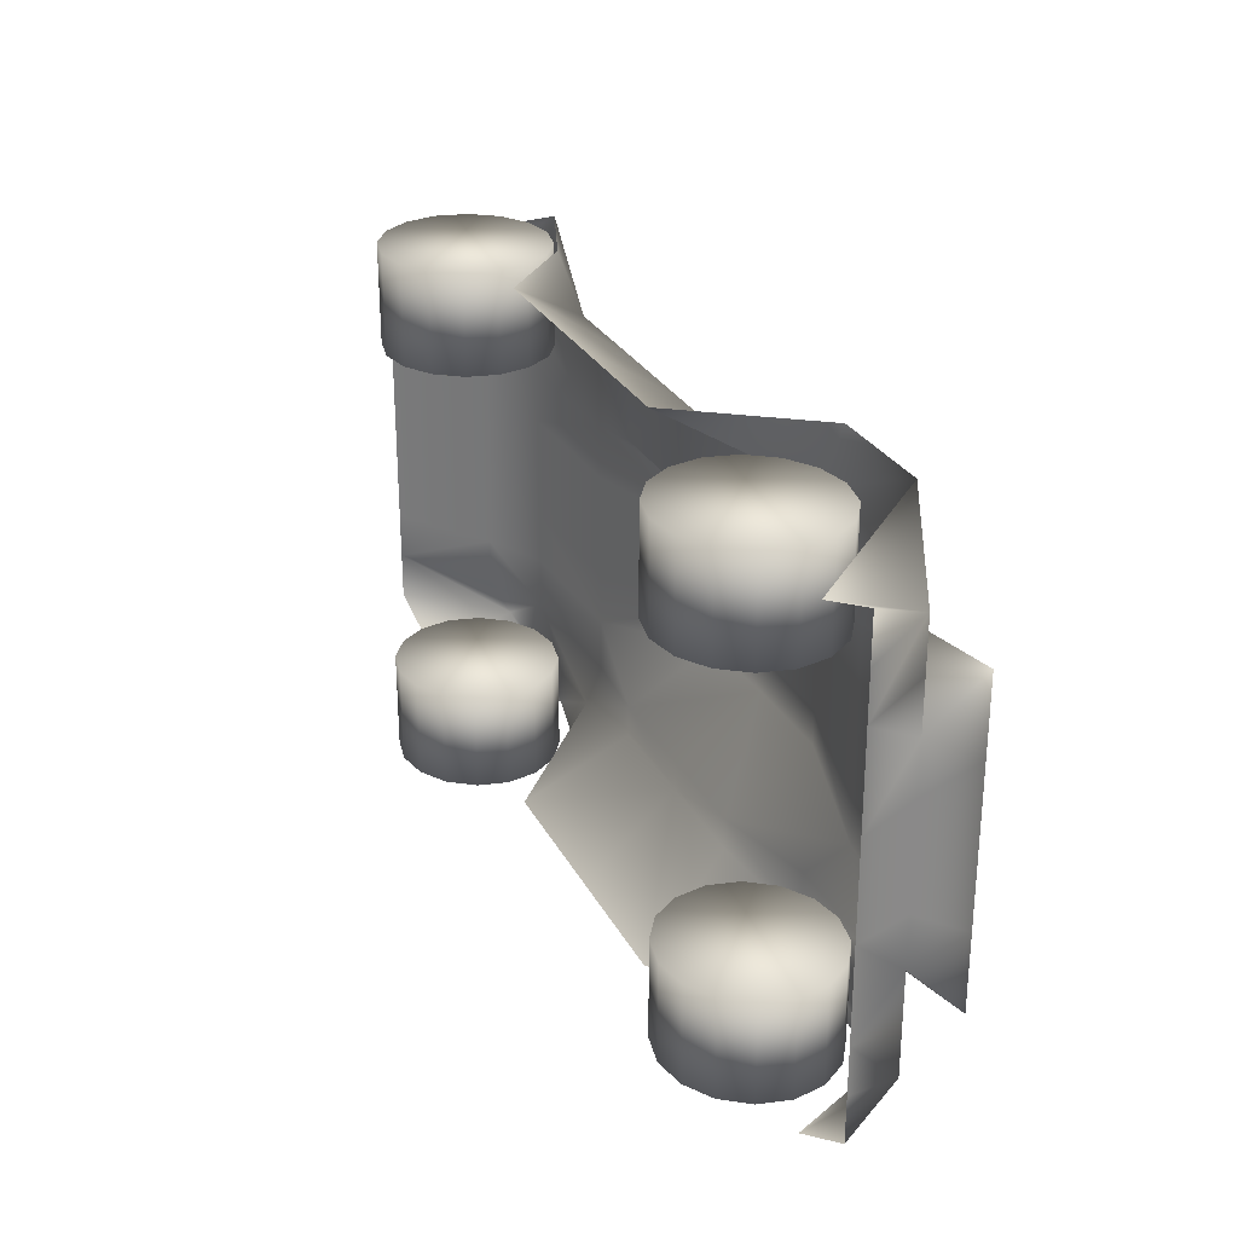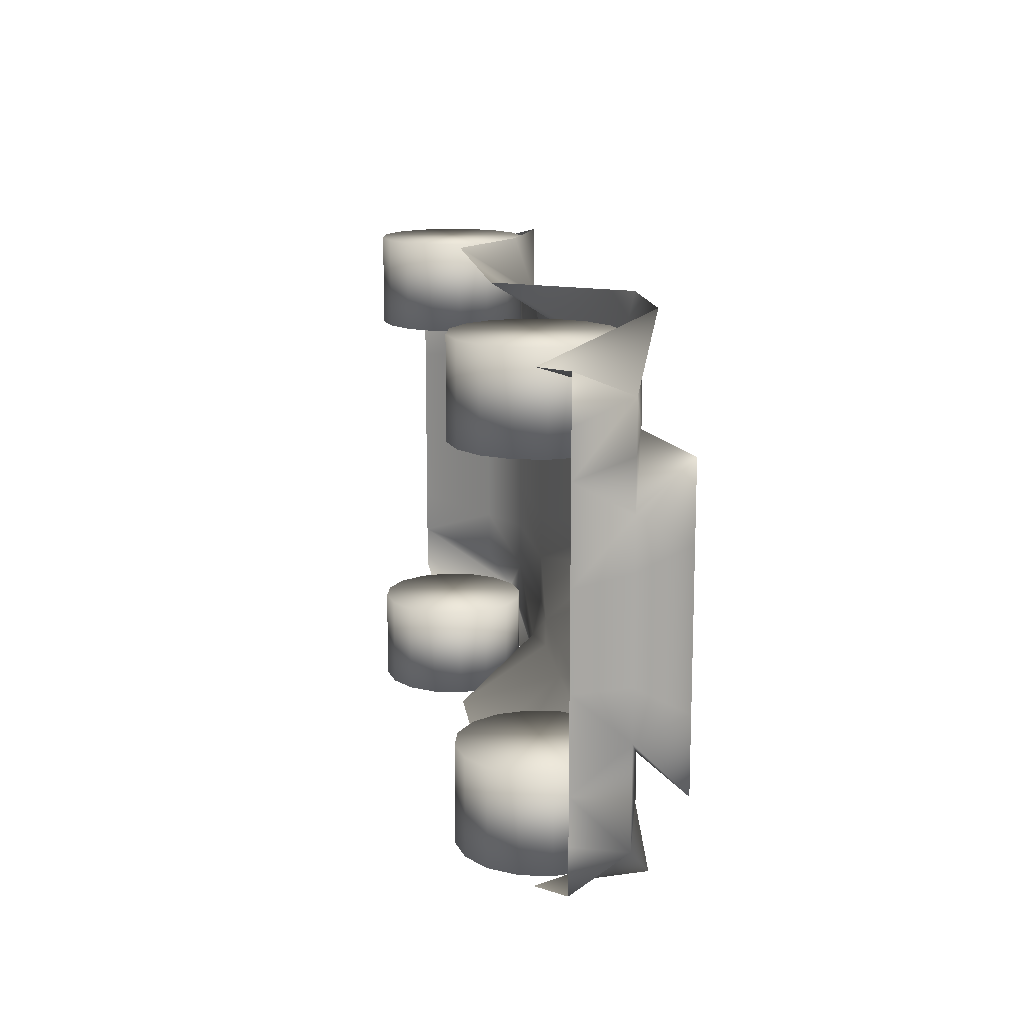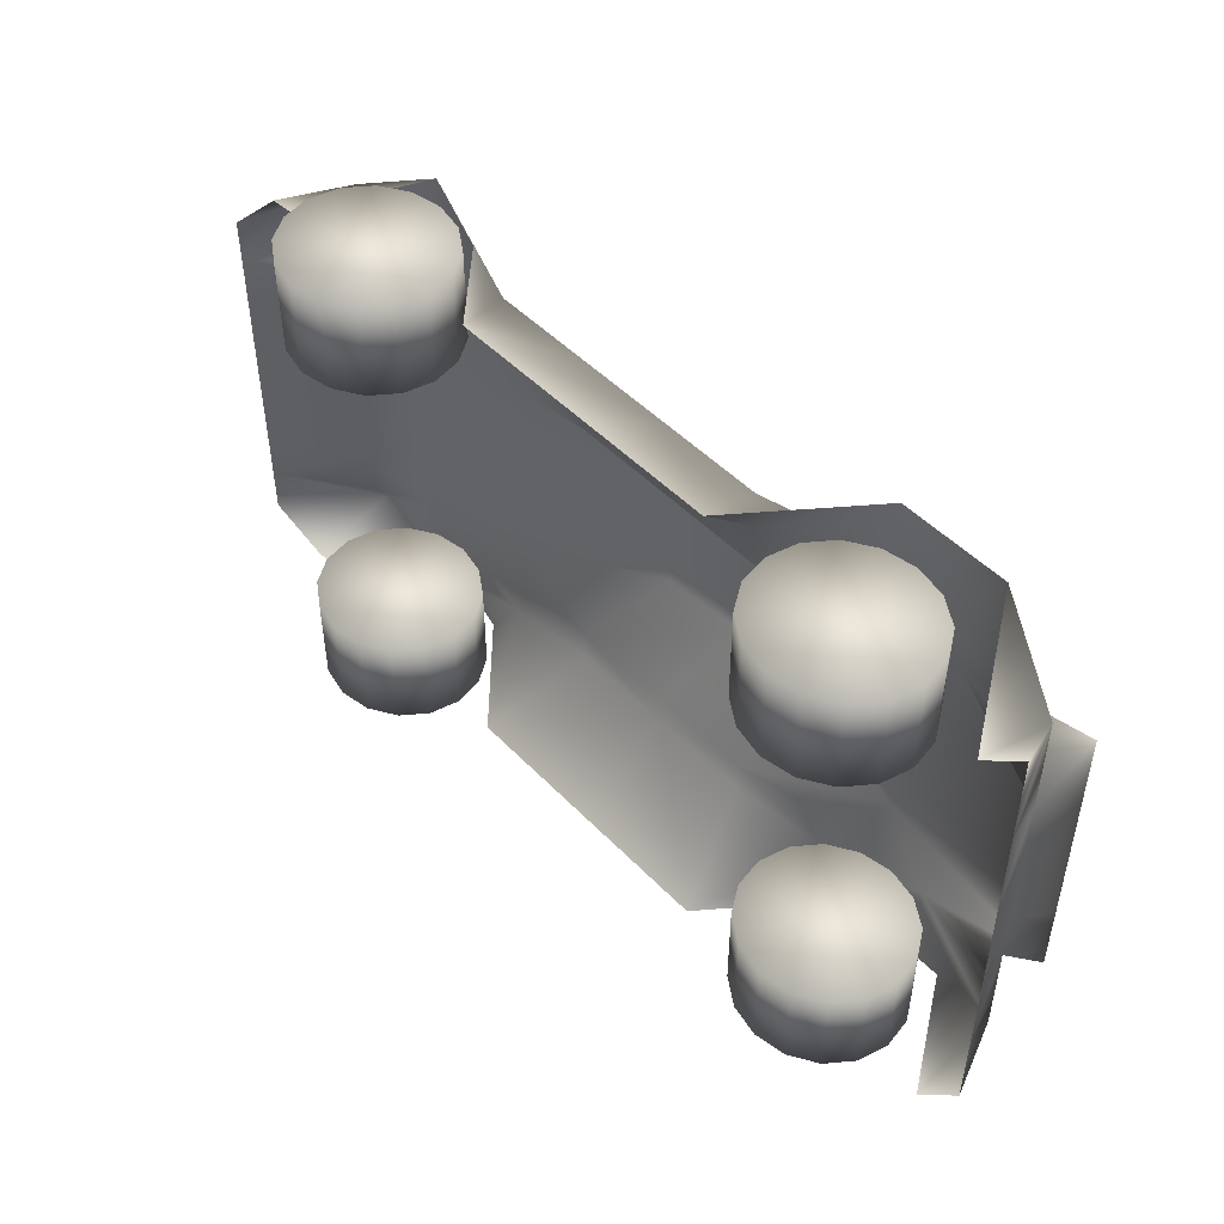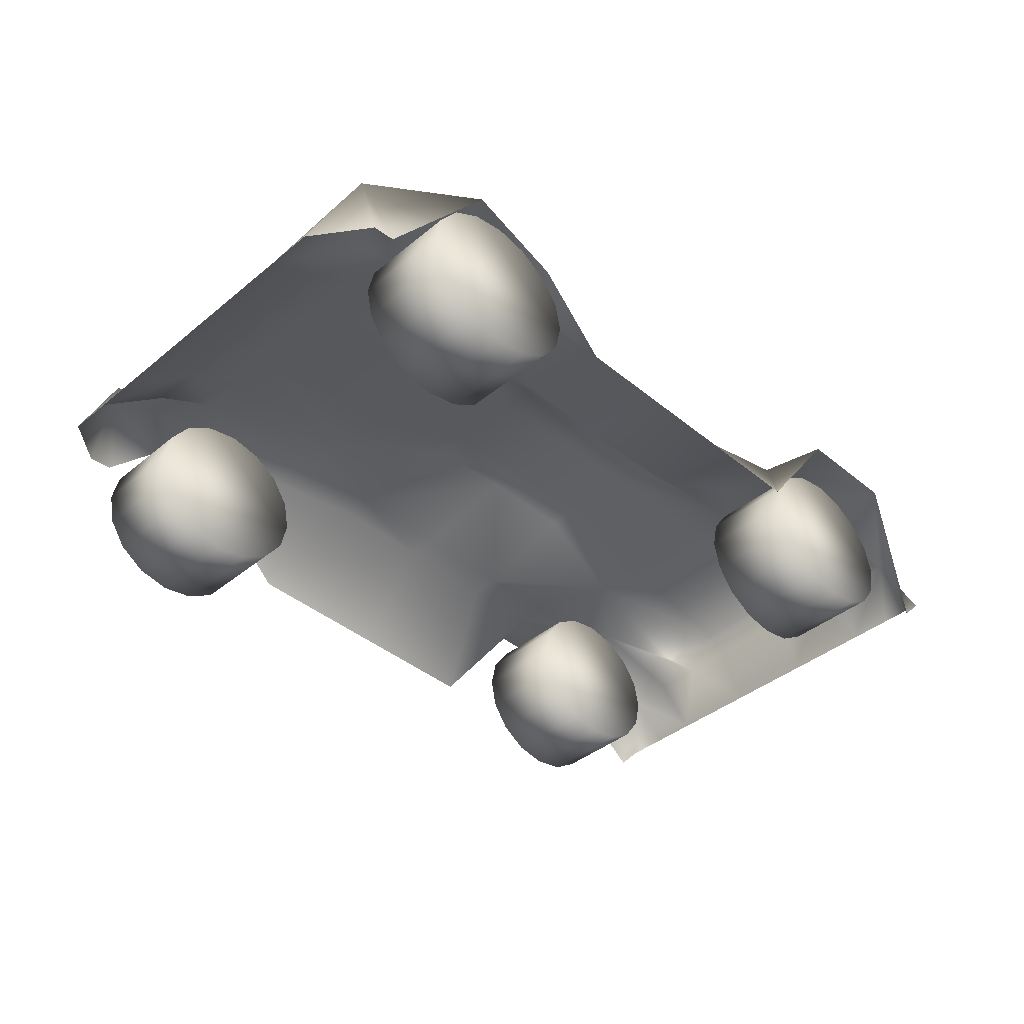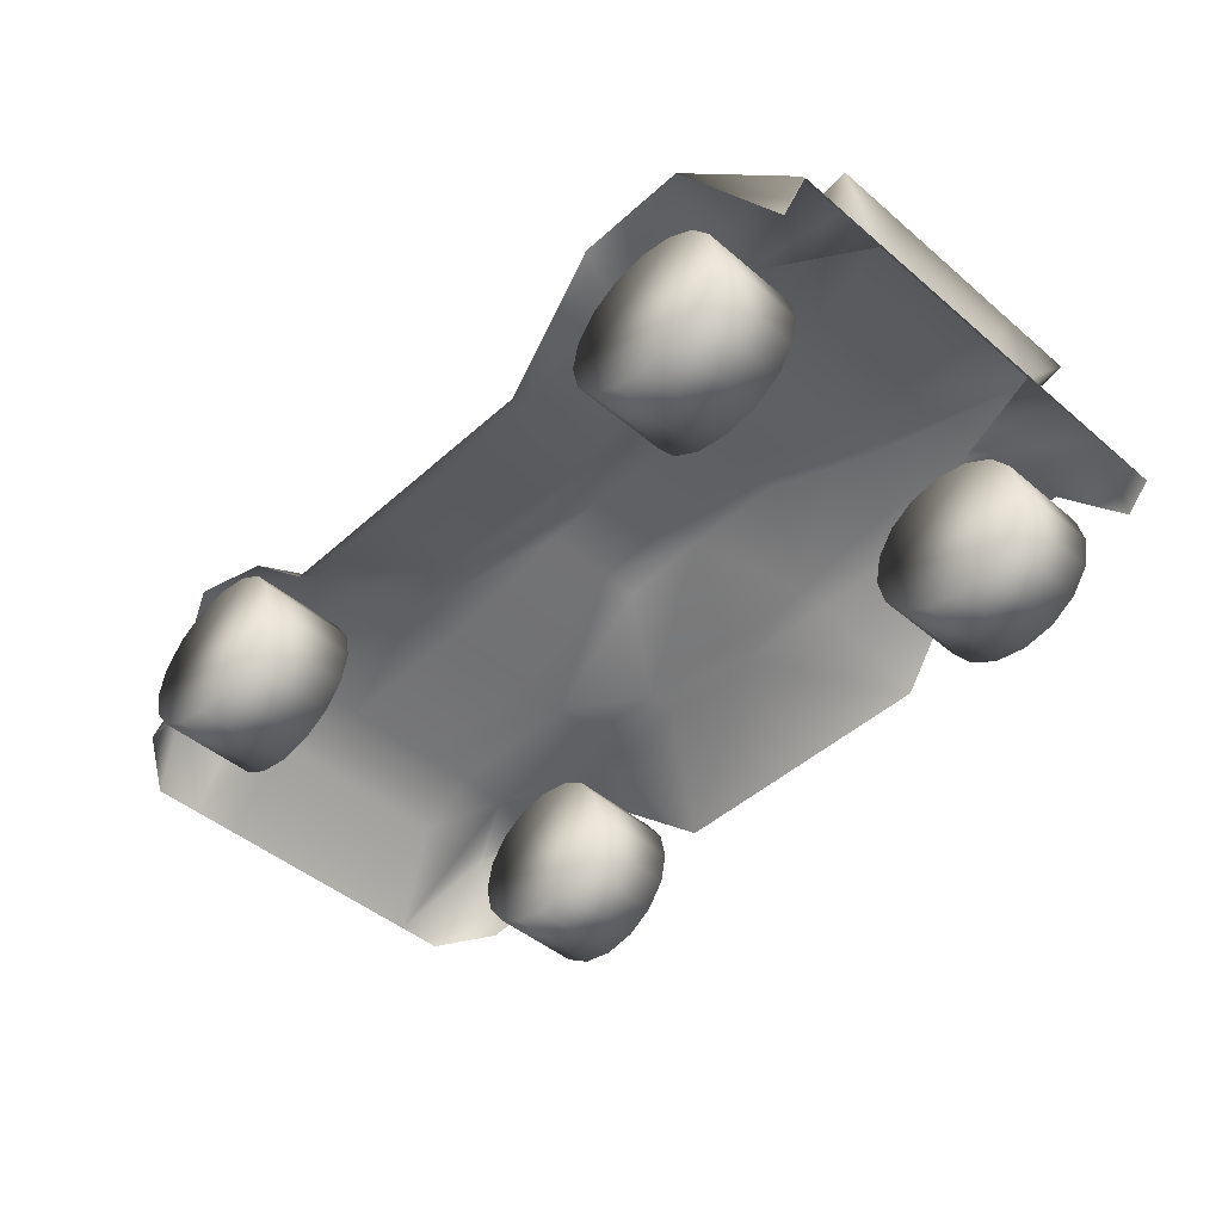
<metadata>
{"format":"obj","ext":"obj","renderer":"f3d","projection":"perspective","resolution":1024,"background":"white","views":[{"elev":27.5,"azim":67.1,"up":"+Z"},{"elev":14.0,"azim":82.9,"up":"+Z"},{"elev":47.9,"azim":48.8,"up":"+Z"},{"elev":-40.8,"azim":-45.0,"up":"+Y"},{"elev":-46.0,"azim":45.8,"up":"+Y"}]}
</metadata>
<code>
v 0.07298 0.1056 0.06432
v 0.09662 0.1075 0.06432
v 0.1831 0.2119 0.03337
v 0.2509 0.1973 0.03337
v 0.3539 0.1052 0.03084
v 0.5117 0.1052 0.03084
v 0.6548 0.1052 0.03084
v 0.7486 0.2311 0.03337
v 0.8625 0.2311 0.03337
v 0.9493 0.1094 0.06432
v 0.975 0.1366 0.06432
v 0.025 0.09142 0.1115
v 0.07368 0.1973 0.09176
v 0.1831 0.1973 0.09176
v 0.2926 0.1973 0.09176
v 0.402 0.1973 0.1127
v 0.5117 0.1973 0.1127
v 0.6213 0.1973 0.1127
v 0.7266 0.2227 0.09176
v 0.8361 0.2227 0.09176
v 0.9493 0.1973 0.09176
v 0.975 0.1366 0.1115
v 0.025 0.09142 0.1587
v 0.1021 0.1653 0.1439
v 0.1653 0.1979 0.1439
v 0.3177 0.2033 0.1439
v 0.402 0.1973 0.1439
v 0.5115 0.1973 0.1439
v 0.6209 0.1973 0.1439
v 0.7266 0.2227 0.1439
v 0.8361 0.2227 0.1439
v 0.9493 0.1973 0.1439
v 0.975 0.1366 0.1587
v 0.025 0.09142 0.2058
v 0.1021 0.1653 0.196
v 0.1653 0.1979 0.196
v 0.3177 0.2033 0.196
v 0.454 0.2601 0.2221
v 0.5481 0.2664 0.2221
v 0.6525 0.2664 0.2221
v 0.7739 0.2412 0.196
v 0.96 0.2475 0.1472
v 0.9493 0.1973 0.196
v 0.975 0.1366 0.2058
v 0.025 0.09142 0.253
v 0.1021 0.1653 0.2481
v 0.1653 0.1979 0.2481
v 0.3177 0.2033 0.2481
v 0.454 0.2601 0.2599
v 0.5481 0.2664 0.2599
v 0.6525 0.2664 0.2599
v 0.7739 0.2412 0.2481
v 0.96 0.2475 0.2246
v 0.9493 0.1973 0.2481
v 0.975 0.1366 0.253
v 0.025 0.09142 0.3002
v 0.1021 0.1653 0.3002
v 0.1653 0.1979 0.3002
v 0.3177 0.2033 0.3002
v 0.454 0.2601 0.2978
v 0.5481 0.2664 0.2978
v 0.6525 0.2664 0.2978
v 0.7739 0.2412 0.3002
v 0.96 0.2475 0.302
v 0.9493 0.1973 0.3002
v 0.975 0.1366 0.3002
v 0.025 0.09142 0.3474
v 0.1021 0.1653 0.3523
v 0.1653 0.1979 0.3523
v 0.3177 0.2033 0.3523
v 0.454 0.2601 0.3356
v 0.5481 0.2664 0.3356
v 0.6525 0.2664 0.3356
v 0.7739 0.2412 0.3523
v 0.96 0.2475 0.3795
v 0.9493 0.1973 0.3523
v 0.975 0.1366 0.3474
v 0.025 0.09142 0.3945
v 0.1021 0.1653 0.4044
v 0.1653 0.1979 0.4044
v 0.3177 0.2033 0.4044
v 0.454 0.2601 0.3735
v 0.5481 0.2664 0.3735
v 0.6525 0.2664 0.3735
v 0.7739 0.2412 0.4044
v 0.96 0.2475 0.4569
v 0.9493 0.1973 0.4044
v 0.975 0.1366 0.3945
v 0.025 0.09142 0.4417
v 0.1021 0.1653 0.4565
v 0.1653 0.1979 0.4565
v 0.3177 0.2033 0.4565
v 0.402 0.1973 0.4247
v 0.5117 0.1973 0.4247
v 0.6213 0.1973 0.4247
v 0.7266 0.2227 0.4565
v 0.8361 0.2227 0.4565
v 0.9493 0.1973 0.4565
v 0.975 0.1366 0.4417
v 0.025 0.09142 0.4889
v 0.07368 0.1973 0.5086
v 0.1831 0.1973 0.5086
v 0.2926 0.1973 0.5086
v 0.402 0.1973 0.5086
v 0.5115 0.1973 0.5086
v 0.6209 0.1973 0.5086
v 0.7266 0.2227 0.5086
v 0.8361 0.2227 0.5086
v 0.9493 0.1973 0.5086
v 0.975 0.1366 0.4889
v 0.07298 0.1056 0.5361
v 0.09662 0.1075 0.5361
v 0.1831 0.2119 0.5712
v 0.2797 0.1768 0.5712
v 0.3539 0.1052 0.5691
v 0.5117 0.1052 0.5691
v 0.6548 0.1052 0.5691
v 0.7486 0.2311 0.5712
v 0.8625 0.2311 0.5712
v 0.9493 0.1094 0.5361
v 0.975 0.1366 0.5361
v 0.3034 0.1077 0.025
v 0.2968 0.1393 0.025
v 0.2777 0.1661 0.025
v 0.2492 0.184 0.025
v 0.2156 0.1903 0.025
v 0.1819 0.184 0.025
v 0.1534 0.1661 0.025
v 0.1343 0.1393 0.025
v 0.1277 0.1077 0.025
v 0.1343 0.07603 0.025
v 0.1534 0.04921 0.025
v 0.1819 0.03129 0.025
v 0.2156 0.025 0.025
v 0.2492 0.03129 0.025
v 0.2777 0.04921 0.025
v 0.2968 0.07603 0.025
v 0.3034 0.1077 0.1254
v 0.2968 0.1393 0.1254
v 0.2777 0.1661 0.1254
v 0.2492 0.184 0.1254
v 0.2156 0.1903 0.1254
v 0.1819 0.184 0.1254
v 0.1534 0.1661 0.1254
v 0.1343 0.1393 0.1254
v 0.1277 0.1077 0.1254
v 0.1343 0.07603 0.1254
v 0.1534 0.04921 0.1254
v 0.1819 0.03129 0.1254
v 0.2156 0.025 0.1254
v 0.2492 0.03129 0.1254
v 0.2777 0.04921 0.1254
v 0.2968 0.07603 0.1254
v 0.3014 0.1098 0.4666
v 0.2947 0.1414 0.4666
v 0.2756 0.1682 0.4666
v 0.2471 0.1861 0.4666
v 0.2135 0.1924 0.4666
v 0.1798 0.1861 0.4666
v 0.1513 0.1682 0.4666
v 0.1323 0.1414 0.4666
v 0.1256 0.1098 0.4666
v 0.1323 0.07812 0.4666
v 0.1513 0.0513 0.4666
v 0.1798 0.03338 0.4666
v 0.2135 0.02709 0.4666
v 0.2471 0.03338 0.4666
v 0.2756 0.0513 0.4666
v 0.2947 0.07812 0.4666
v 0.3014 0.1098 0.567
v 0.2947 0.1414 0.567
v 0.2756 0.1682 0.567
v 0.2471 0.1861 0.567
v 0.2135 0.1924 0.567
v 0.1798 0.1861 0.567
v 0.1513 0.1682 0.567
v 0.1323 0.1414 0.567
v 0.1256 0.1098 0.567
v 0.1323 0.07812 0.567
v 0.1513 0.0513 0.567
v 0.1798 0.03338 0.567
v 0.2135 0.02709 0.567
v 0.2471 0.03338 0.567
v 0.2756 0.0513 0.567
v 0.2947 0.07812 0.567
v 0.8906 0.1353 0.04593
v 0.8839 0.167 0.04593
v 0.8648 0.1938 0.04593
v 0.8363 0.2117 0.04593
v 0.8027 0.218 0.04593
v 0.769 0.2117 0.04593
v 0.7405 0.1938 0.04593
v 0.7215 0.167 0.04593
v 0.7148 0.1353 0.04593
v 0.7215 0.1037 0.04593
v 0.7405 0.07688 0.04593
v 0.769 0.05896 0.04593
v 0.8027 0.05267 0.04593
v 0.8363 0.05896 0.04593
v 0.8648 0.07688 0.04593
v 0.8839 0.1037 0.04593
v 0.8906 0.1353 0.1464
v 0.8839 0.167 0.1464
v 0.8648 0.1938 0.1464
v 0.8363 0.2117 0.1464
v 0.8027 0.218 0.1464
v 0.769 0.2117 0.1464
v 0.7405 0.1938 0.1464
v 0.7215 0.167 0.1464
v 0.7148 0.1353 0.1464
v 0.7215 0.1037 0.1464
v 0.7405 0.07688 0.1464
v 0.769 0.05896 0.1464
v 0.8027 0.05267 0.1464
v 0.8363 0.05896 0.1464
v 0.8648 0.07688 0.1464
v 0.8839 0.1037 0.1464
v 0.8759 0.1311 0.4394
v 0.8692 0.1628 0.4394
v 0.8502 0.1896 0.4394
v 0.8216 0.2075 0.4394
v 0.788 0.2138 0.4394
v 0.7544 0.2075 0.4394
v 0.7259 0.1896 0.4394
v 0.7068 0.1628 0.4394
v 0.7001 0.1311 0.4394
v 0.7068 0.09951 0.4394
v 0.7259 0.07269 0.4394
v 0.7544 0.05478 0.4394
v 0.788 0.04848 0.4394
v 0.8216 0.05478 0.4394
v 0.8502 0.07269 0.4394
v 0.8692 0.09951 0.4394
v 0.8759 0.1311 0.5398
v 0.8692 0.1628 0.5398
v 0.8502 0.1896 0.5398
v 0.8216 0.2075 0.5398
v 0.788 0.2138 0.5398
v 0.7544 0.2075 0.5398
v 0.7259 0.1896 0.5398
v 0.7068 0.1628 0.5398
v 0.7001 0.1311 0.5398
v 0.7068 0.09951 0.5398
v 0.7259 0.07269 0.5398
v 0.7544 0.05478 0.5398
v 0.788 0.04848 0.5398
v 0.8216 0.05478 0.5398
v 0.8502 0.07269 0.5398
v 0.8692 0.09951 0.5398
f 1 12 13
f 13 2 1
f 2 13 3
f 3 13 14
f 3 14 15
f 15 4 3
f 4 15 5
f 5 15 16
f 5 16 17
f 17 6 5
f 6 17 7
f 7 17 18
f 7 18 19
f 19 8 7
f 8 19 9
f 9 19 20
f 9 20 21
f 21 10 9
f 10 21 11
f 11 21 22
f 12 23 13
f 13 23 24
f 13 24 25
f 25 14 13
f 14 25 15
f 15 25 26
f 15 26 27
f 27 16 15
f 16 27 17
f 17 27 28
f 17 28 29
f 29 18 17
f 18 29 19
f 19 29 30
f 19 30 31
f 31 20 19
f 20 31 21
f 21 31 32
f 21 32 33
f 33 22 21
f 23 34 35
f 35 24 23
f 24 35 25
f 25 35 36
f 25 36 37
f 37 26 25
f 26 37 27
f 29 40 41
f 41 30 29
f 30 41 31
f 31 41 42
f 31 42 43
f 43 32 31
f 32 43 33
f 33 43 44
f 34 45 35
f 35 45 46
f 35 46 47
f 47 36 35
f 36 47 37
f 37 47 48
f 40 51 41
f 41 51 52
f 41 52 53
f 53 42 41
f 42 53 43
f 43 53 54
f 43 54 55
f 55 44 43
f 45 56 57
f 57 46 45
f 46 57 47
f 47 57 58
f 47 58 59
f 59 48 47
f 51 62 63
f 63 52 51
f 52 63 53
f 53 63 64
f 53 64 65
f 65 54 53
f 54 65 55
f 55 65 66
f 56 67 57
f 57 67 68
f 57 68 69
f 69 58 57
f 58 69 59
f 59 69 70
f 62 73 63
f 63 73 74
f 63 74 75
f 75 64 63
f 64 75 65
f 65 75 76
f 65 76 77
f 77 66 65
f 67 78 79
f 79 68 67
f 68 79 69
f 69 79 80
f 69 80 81
f 81 70 69
f 73 84 85
f 85 74 73
f 74 85 75
f 75 85 86
f 75 86 87
f 87 76 75
f 76 87 77
f 77 87 88
f 78 89 79
f 79 89 90
f 79 90 91
f 91 80 79
f 80 91 81
f 81 91 92
f 81 92 93
f 84 95 85
f 85 95 96
f 85 96 97
f 97 86 85
f 86 97 87
f 87 97 98
f 87 98 99
f 99 88 87
f 89 100 101
f 101 90 89
f 90 101 91
f 91 101 102
f 91 102 103
f 103 92 91
f 92 103 93
f 93 103 104
f 93 104 105
f 105 94 93
f 94 105 95
f 95 105 106
f 95 106 107
f 107 96 95
f 96 107 97
f 97 107 108
f 97 108 109
f 109 98 97
f 98 109 99
f 99 109 110
f 100 111 101
f 101 111 112
f 101 112 113
f 113 102 101
f 102 113 103
f 103 113 114
f 103 114 115
f 115 104 103
f 104 115 105
f 105 115 116
f 105 116 117
f 117 106 105
f 106 117 107
f 107 117 118
f 107 118 119
f 119 108 107
f 108 119 109
f 109 119 120
f 109 120 121
f 121 110 109
f 27 37 38
f 27 38 39
f 39 28 27
f 28 39 29
f 29 39 40
f 37 48 49
f 49 38 37
f 38 49 39
f 39 49 50
f 39 50 51
f 51 40 39
f 48 59 49
f 49 59 60
f 49 60 61
f 61 50 49
f 50 61 51
f 51 61 62
f 59 70 71
f 71 60 59
f 60 71 61
f 61 71 72
f 61 72 73
f 73 62 61
f 70 81 71
f 71 81 82
f 71 82 83
f 83 72 71
f 72 83 73
f 73 83 84
f 93 82 81
f 82 93 83
f 83 93 94
f 83 94 95
f 95 84 83
f 123 139 122
f 138 122 139
f 124 140 123
f 139 123 140
f 125 141 124
f 140 124 141
f 126 142 125
f 141 125 142
f 127 143 126
f 142 126 143
f 128 144 127
f 143 127 144
f 129 145 128
f 144 128 145
f 130 146 129
f 145 129 146
f 131 147 130
f 146 130 147
f 132 148 131
f 147 131 148
f 133 149 132
f 148 132 149
f 134 150 133
f 149 133 150
f 135 151 134
f 150 134 151
f 136 152 135
f 151 135 152
f 137 153 136
f 152 136 153
f 122 138 137
f 153 137 138
f 137 136 135
f 138 139 140
f 155 171 154
f 170 154 171
f 156 172 155
f 171 155 172
f 157 173 156
f 172 156 173
f 158 174 157
f 173 157 174
f 159 175 158
f 174 158 175
f 160 176 159
f 175 159 176
f 161 177 160
f 176 160 177
f 162 178 161
f 177 161 178
f 163 179 162
f 178 162 179
f 164 180 163
f 179 163 180
f 165 181 164
f 180 164 181
f 166 182 165
f 181 165 182
f 167 183 166
f 182 166 183
f 168 184 167
f 183 167 184
f 169 185 168
f 184 168 185
f 154 170 169
f 185 169 170
f 169 168 167
f 170 171 172
f 187 203 186
f 202 186 203
f 188 204 187
f 203 187 204
f 189 205 188
f 204 188 205
f 190 206 189
f 205 189 206
f 191 207 190
f 206 190 207
f 192 208 191
f 207 191 208
f 193 209 192
f 208 192 209
f 194 210 193
f 209 193 210
f 195 211 194
f 210 194 211
f 196 212 195
f 211 195 212
f 197 213 196
f 212 196 213
f 198 214 197
f 213 197 214
f 199 215 198
f 214 198 215
f 200 216 199
f 215 199 216
f 201 217 200
f 216 200 217
f 186 202 201
f 217 201 202
f 201 200 199
f 202 203 204
f 219 235 218
f 234 218 235
f 220 236 219
f 235 219 236
f 221 237 220
f 236 220 237
f 222 238 221
f 237 221 238
f 223 239 222
f 238 222 239
f 224 240 223
f 239 223 240
f 225 241 224
f 240 224 241
f 226 242 225
f 241 225 242
f 227 243 226
f 242 226 243
f 228 244 227
f 243 227 244
f 229 245 228
f 244 228 245
f 230 246 229
f 245 229 246
f 231 247 230
f 246 230 247
f 232 248 231
f 247 231 248
f 233 249 232
f 248 232 249
f 218 234 233
f 249 233 234
f 233 232 231
f 234 235 236
f 137 135 134
f 137 134 133
f 137 133 132
f 137 132 131
f 137 131 130
f 137 130 129
f 137 129 128
f 137 128 127
f 137 127 126
f 137 126 125
f 137 125 124
f 137 124 123
f 137 123 122
f 138 140 141
f 138 141 142
f 138 142 143
f 138 143 144
f 138 144 145
f 138 145 146
f 138 146 147
f 138 147 148
f 138 148 149
f 138 149 150
f 138 150 151
f 138 151 152
f 138 152 153
f 169 167 166
f 169 166 165
f 169 165 164
f 169 164 163
f 169 163 162
f 169 162 161
f 169 161 160
f 169 160 159
f 169 159 158
f 169 158 157
f 169 157 156
f 169 156 155
f 169 155 154
f 170 172 173
f 170 173 174
f 170 174 175
f 170 175 176
f 170 176 177
f 170 177 178
f 170 178 179
f 170 179 180
f 170 180 181
f 170 181 182
f 170 182 183
f 170 183 184
f 170 184 185
f 201 199 198
f 201 198 197
f 201 197 196
f 201 196 195
f 201 195 194
f 201 194 193
f 201 193 192
f 201 192 191
f 201 191 190
f 201 190 189
f 201 189 188
f 201 188 187
f 201 187 186
f 202 204 205
f 202 205 206
f 202 206 207
f 202 207 208
f 202 208 209
f 202 209 210
f 202 210 211
f 202 211 212
f 202 212 213
f 202 213 214
f 202 214 215
f 202 215 216
f 202 216 217
f 233 231 230
f 233 230 229
f 233 229 228
f 233 228 227
f 233 227 226
f 233 226 225
f 233 225 224
f 233 224 223
f 233 223 222
f 233 222 221
f 233 221 220
f 233 220 219
f 233 219 218
f 234 236 237
f 234 237 238
f 234 238 239
f 234 239 240
f 234 240 241
f 234 241 242
f 234 242 243
f 234 243 244
f 234 244 245
f 234 245 246
f 234 246 247
f 234 247 248
f 234 248 249

</code>
